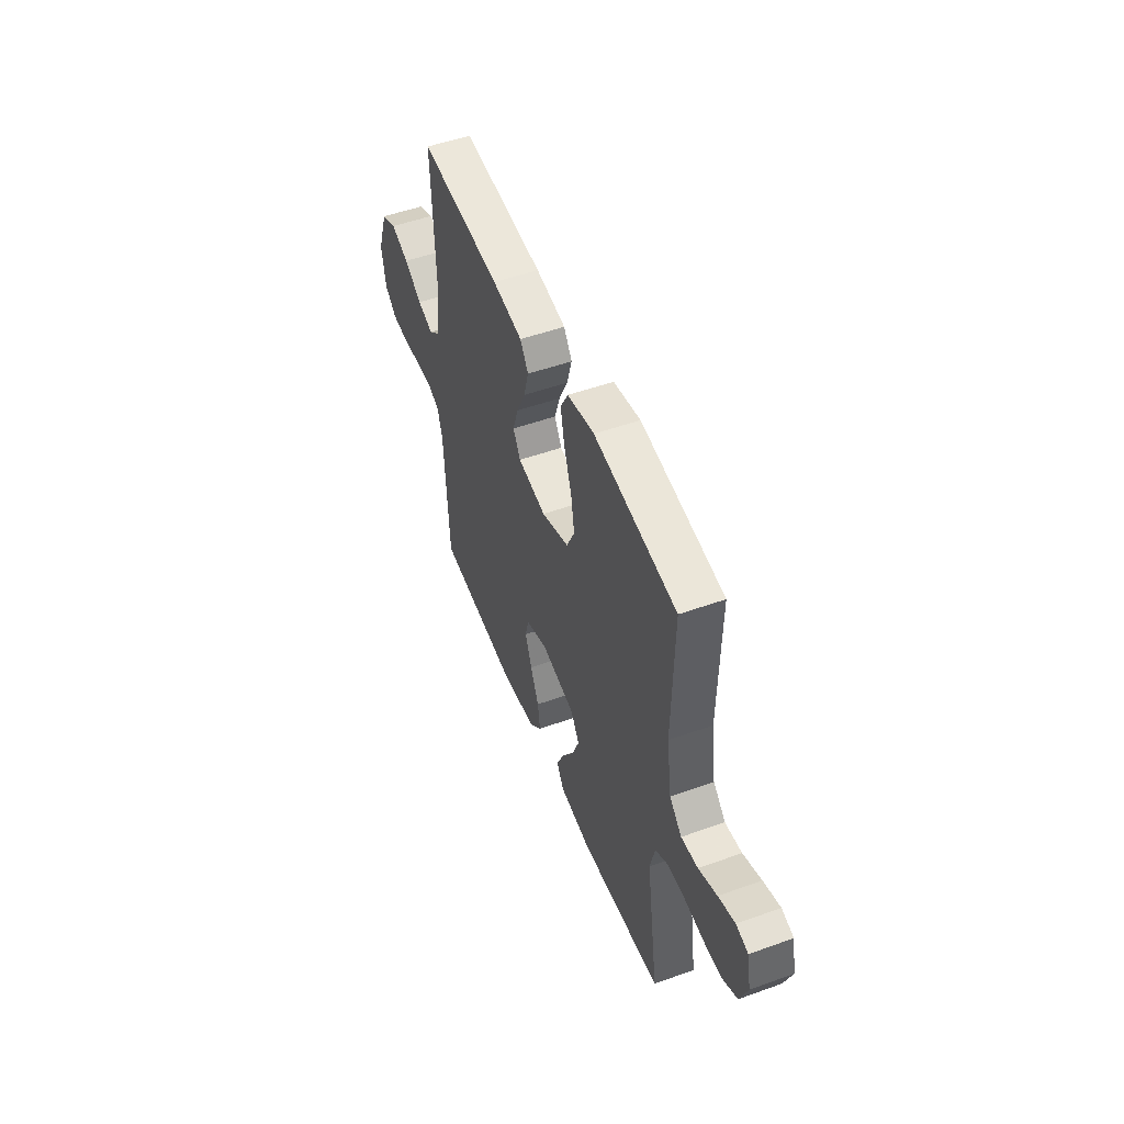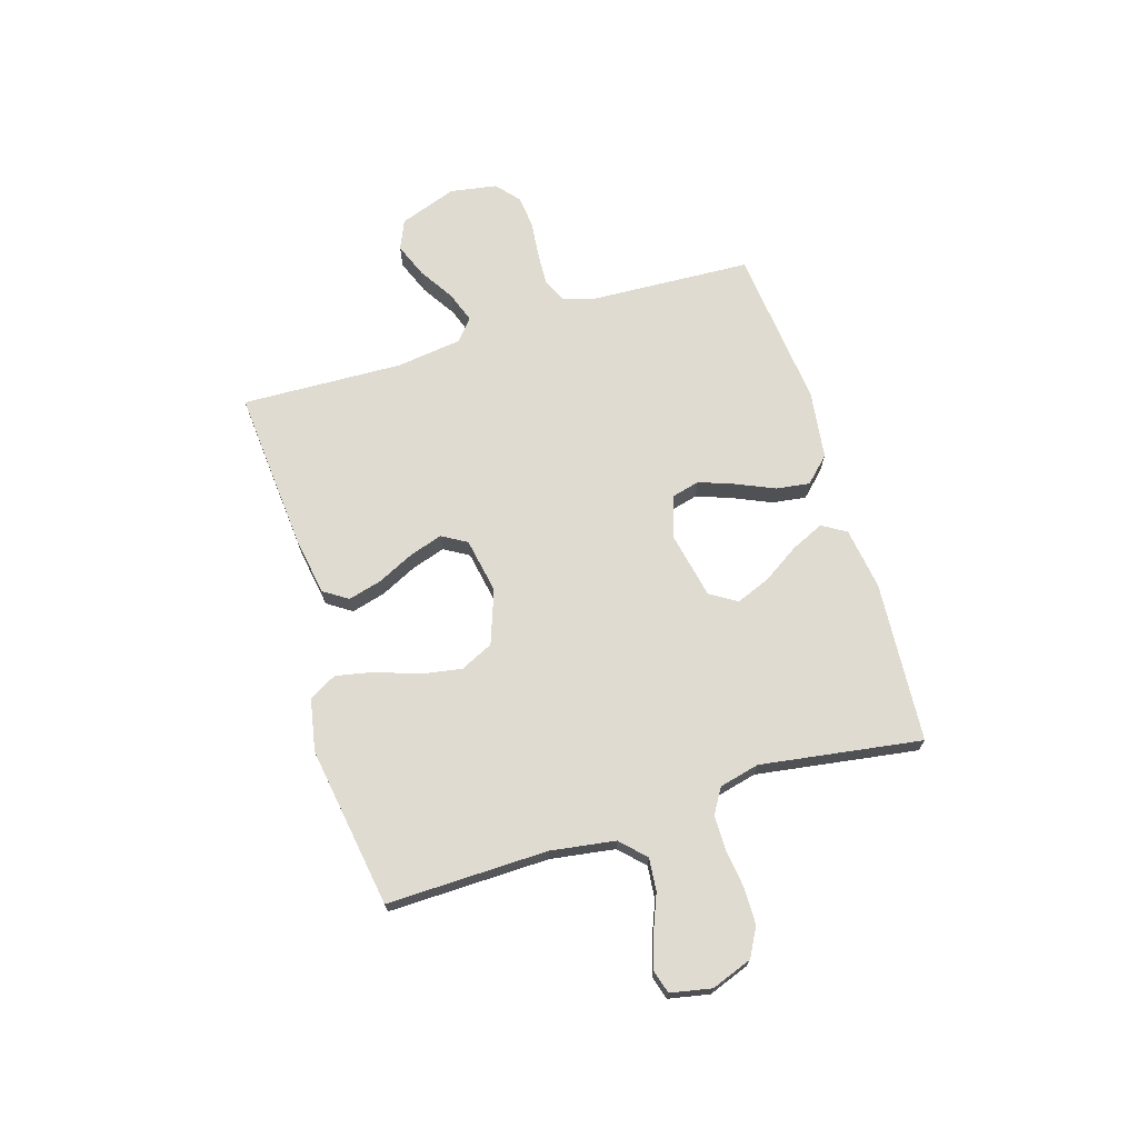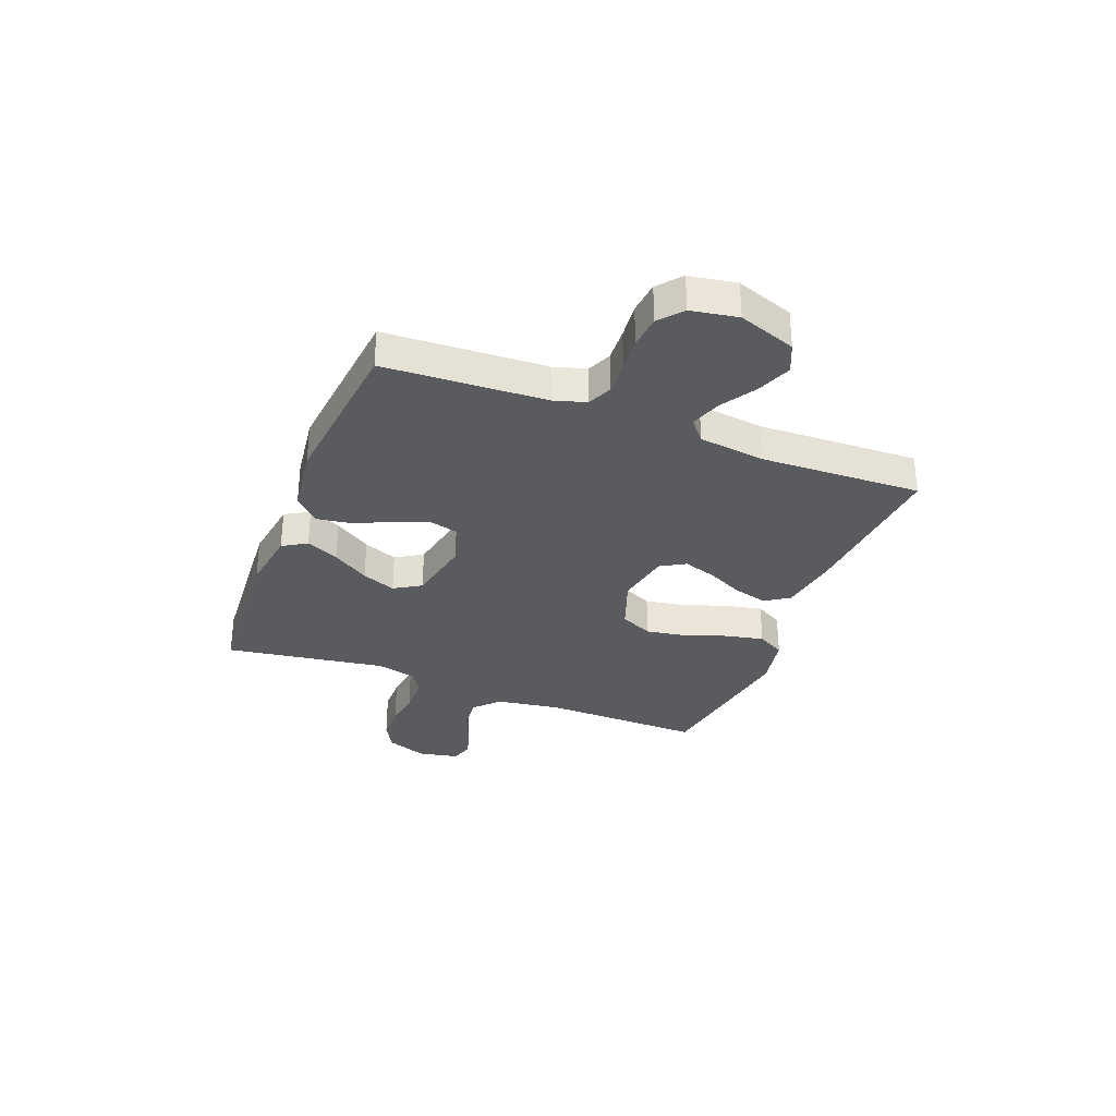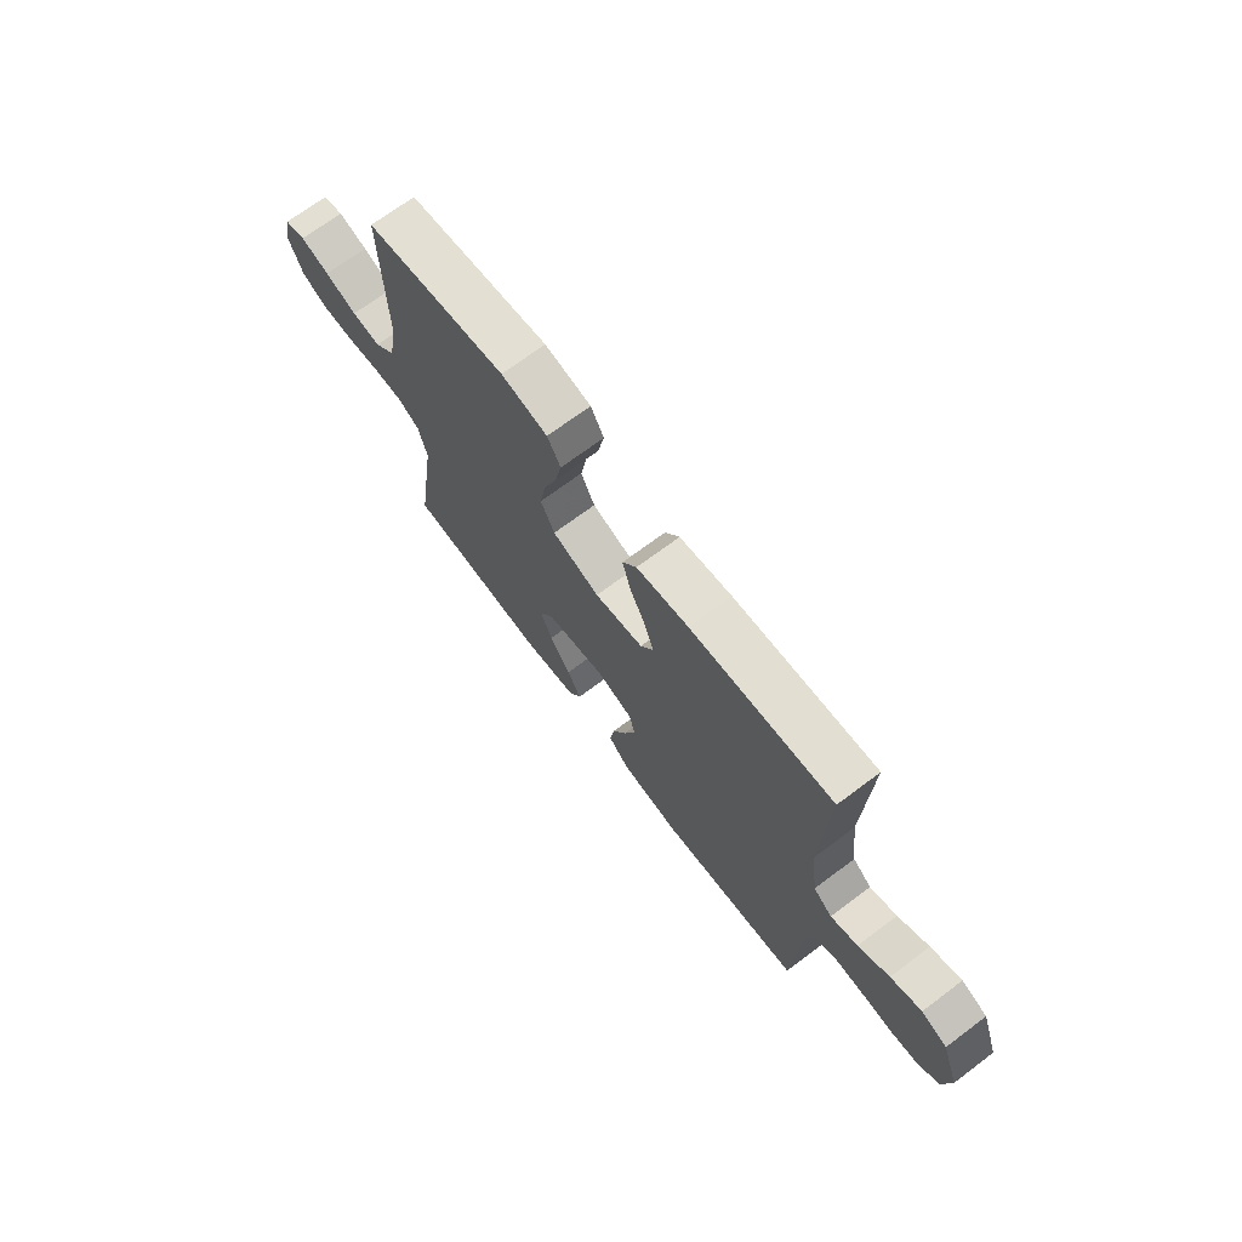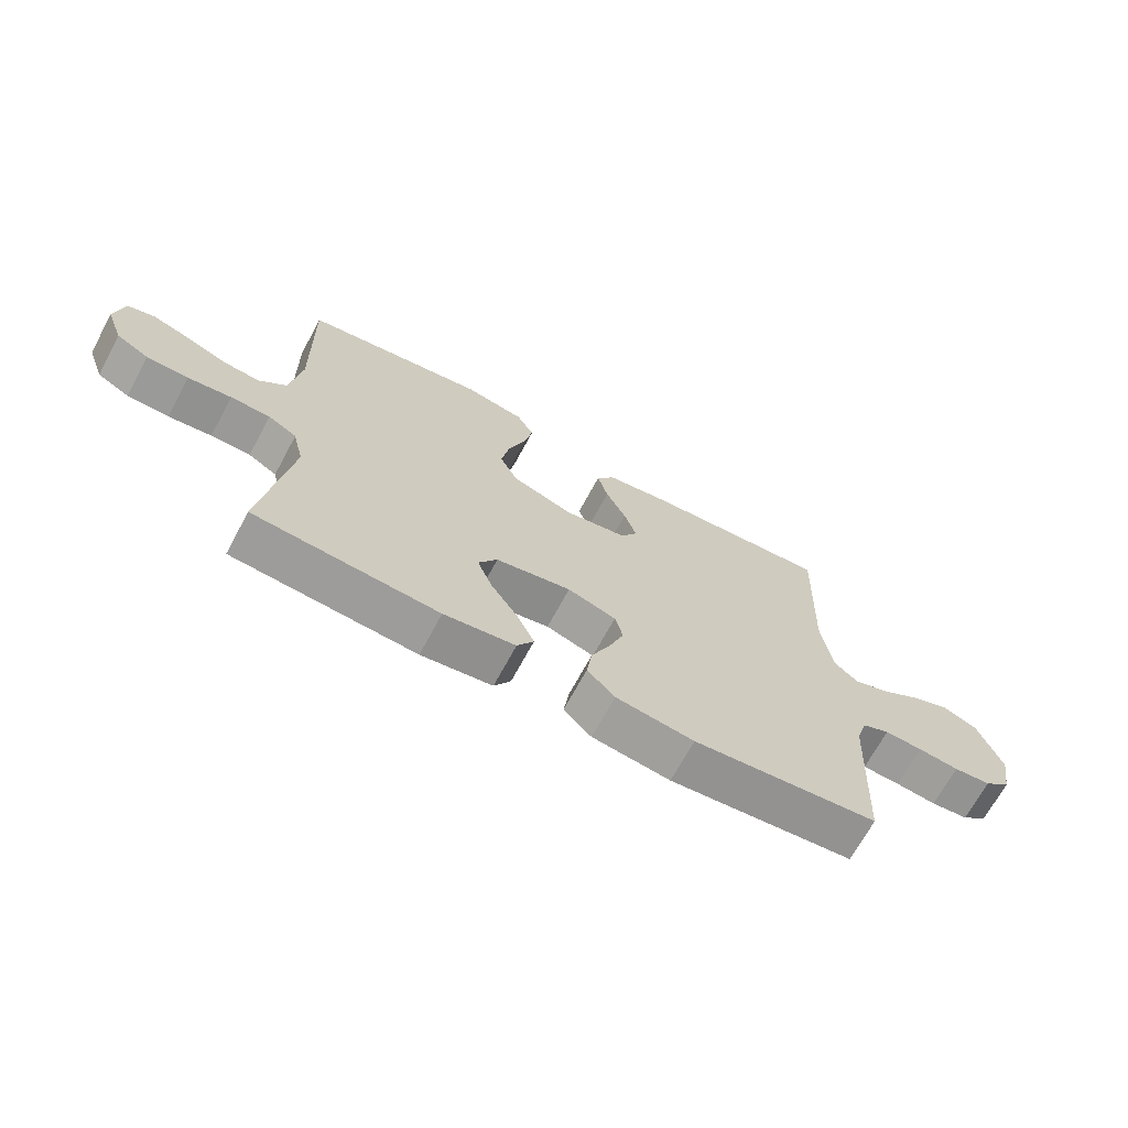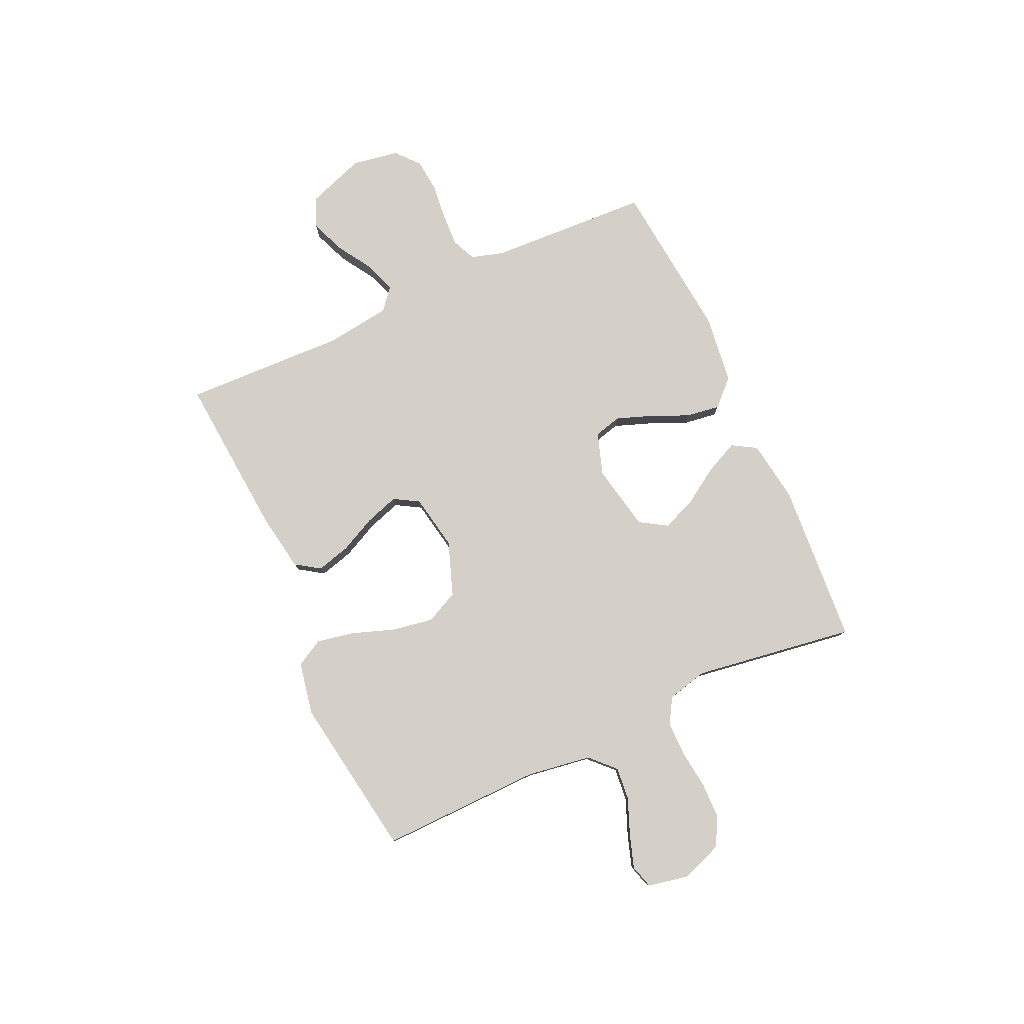
<metadata>
{"format":"obj","ext":"obj","renderer":"f3d","projection":"perspective","resolution":1024,"background":"white","views":[{"elev":51.0,"azim":68.6,"up":"+Z"},{"elev":70.0,"azim":72.9,"up":"+Y"},{"elev":-32.1,"azim":-111.2,"up":"+Y"},{"elev":70.6,"azim":-126.8,"up":"+Z"},{"elev":-68.9,"azim":151.7,"up":"+Z"},{"elev":79.9,"azim":65.4,"up":"+Y"}]}
</metadata>
<code>
v -0.5 0.07 0.5
v -0.2 0.07 0.476
v -0.09 0.07 0.458
v -0.06 0.07 0.413
v -0.077 0.07 0.35
v -0.11 0.07 0.282
v -0.13 0.07 0.22
v -0.103 0.07 0.174
v 0 0.07 0.155
v 0.1 0.07 0.191
v 0.129 0.07 0.252
v 0.116 0.07 0.328
v 0.088 0.07 0.407
v 0.074 0.07 0.477
v 0.102 0.07 0.528
v 0.2 0.07 0.547
v 0.5 0.07 0.5
v 0.494 0.07 0.2
v 0.512 0.07 0.08
v 0.557 0.07 0.036
v 0.618 0.07 0.042
v 0.685 0.07 0.069
v 0.746 0.07 0.089
v 0.79 0.07 0.076
v 0.805 0.07 0
v 0.777 0.07 -0.076
v 0.724 0.07 -0.105
v 0.656 0.07 -0.106
v 0.585 0.07 -0.097
v 0.52 0.07 -0.097
v 0.473 0.07 -0.125
v 0.455 0.07 -0.2
v 0.5 0.07 -0.5
v 0.2 0.07 -0.521
v 0.084 0.07 -0.504
v 0.057 0.07 -0.459
v 0.085 0.07 -0.398
v 0.129 0.07 -0.33
v 0.154 0.07 -0.267
v 0.123 0.07 -0.217
v 0 0.07 -0.192
v -0.079 0.07 -0.218
v -0.092 0.07 -0.269
v -0.068 0.07 -0.335
v -0.037 0.07 -0.405
v -0.028 0.07 -0.468
v -0.073 0.07 -0.514
v -0.2 0.07 -0.531
v -0.5 0.07 -0.5
v -0.515 0.07 -0.2
v -0.533 0.07 -0.14
v -0.578 0.07 -0.12
v -0.64 0.07 -0.123
v -0.706 0.07 -0.13
v -0.767 0.07 -0.124
v -0.81 0.07 -0.087
v -0.825 0.07 0
v -0.787 0.07 0.107
v -0.732 0.07 0.131
v -0.667 0.07 0.105
v -0.602 0.07 0.064
v -0.545 0.07 0.044
v -0.505 0.07 0.077
v -0.489 0.07 0.2
v -0.5 0 0.5
v -0.2 0 0.476
v -0.09 0 0.458
v -0.06 0 0.413
v -0.077 0 0.35
v -0.11 0 0.282
v -0.13 0 0.22
v -0.103 0 0.174
v 0 0 0.155
v 0.1 0 0.191
v 0.129 0 0.252
v 0.116 0 0.328
v 0.088 0 0.407
v 0.074 0 0.477
v 0.102 0 0.528
v 0.2 0 0.547
v 0.5 0 0.5
v 0.494 0 0.2
v 0.512 0 0.08
v 0.557 0 0.036
v 0.618 0 0.042
v 0.685 0 0.069
v 0.746 0 0.089
v 0.79 0 0.076
v 0.805 0 0
v 0.777 0 -0.076
v 0.724 0 -0.105
v 0.656 0 -0.106
v 0.585 0 -0.097
v 0.52 0 -0.097
v 0.473 0 -0.125
v 0.455 0 -0.2
v 0.5 0 -0.5
v 0.2 0 -0.521
v 0.084 0 -0.504
v 0.057 0 -0.459
v 0.085 0 -0.398
v 0.129 0 -0.33
v 0.154 0 -0.267
v 0.123 0 -0.217
v 0 0 -0.192
v -0.079 0 -0.218
v -0.092 0 -0.269
v -0.068 0 -0.335
v -0.037 0 -0.405
v -0.028 0 -0.468
v -0.073 0 -0.514
v -0.2 0 -0.531
v -0.5 0 -0.5
v -0.515 0 -0.2
v -0.533 0 -0.14
v -0.578 0 -0.12
v -0.64 0 -0.123
v -0.706 0 -0.13
v -0.767 0 -0.124
v -0.81 0 -0.087
v -0.825 0 0
v -0.787 0 0.107
v -0.732 0 0.131
v -0.667 0 0.105
v -0.602 0 0.064
v -0.545 0 0.044
v -0.505 0 0.077
v -0.489 0 0.2
f 59 60 61
f 58 59 61
f 57 58 61
f 56 57 61
f 55 56 61
f 54 55 61
f 53 54 61
f 52 53 61 62
f 51 52 62 63
f 48 49 50
f 47 48 50
f 46 47 50
f 45 46 50
f 44 45 50
f 51 63 64
f 50 51 64
f 44 50 64
f 43 44 64
f 36 37 38
f 35 36 38
f 34 35 38
f 33 34 38
f 32 33 38
f 31 32 38 39
f 30 31 39 40
f 27 28 29
f 26 27 29
f 25 26 29
f 24 25 29
f 23 24 29
f 22 23 29
f 21 22 29
f 20 21 29 30
f 30 40 41
f 20 30 41
f 19 20 41
f 16 17 18
f 15 16 18
f 14 15 18
f 13 14 18
f 12 13 18
f 11 12 18 19
f 4 5 6
f 3 4 6
f 2 3 6
f 1 2 6
f 64 1 6
f 64 6 7
f 64 7 8
f 43 64 8
f 42 43 8
f 19 41 42
f 11 19 42
f 10 11 42
f 9 10 42
f 8 9 42
f 125 124 123
f 125 123 122
f 125 122 121
f 125 121 120
f 125 120 119
f 125 119 118
f 125 118 117
f 126 125 117 116
f 127 126 116 115
f 114 113 112
f 114 112 111
f 114 111 110
f 114 110 109
f 114 109 108
f 128 127 115
f 128 115 114
f 128 114 108
f 128 108 107
f 102 101 100
f 102 100 99
f 102 99 98
f 102 98 97
f 102 97 96
f 103 102 96 95
f 104 103 95 94
f 93 92 91
f 93 91 90
f 93 90 89
f 93 89 88
f 93 88 87
f 93 87 86
f 93 86 85
f 94 93 85 84
f 105 104 94
f 105 94 84
f 105 84 83
f 82 81 80
f 82 80 79
f 82 79 78
f 82 78 77
f 82 77 76
f 83 82 76 75
f 70 69 68
f 70 68 67
f 70 67 66
f 70 66 65
f 70 65 128
f 71 70 128
f 72 71 128
f 72 128 107
f 72 107 106
f 106 105 83
f 106 83 75
f 106 75 74
f 106 74 73
f 106 73 72
f 1 65 66 2
f 2 66 67 3
f 3 67 68 4
f 4 68 69 5
f 5 69 70 6
f 6 70 71 7
f 7 71 72 8
f 8 72 73 9
f 9 73 74 10
f 10 74 75 11
f 11 75 76 12
f 12 76 77 13
f 13 77 78 14
f 14 78 79 15
f 15 79 80 16
f 16 80 81 17
f 17 81 82 18
f 18 82 83 19
f 19 83 84 20
f 20 84 85 21
f 21 85 86 22
f 22 86 87 23
f 23 87 88 24
f 24 88 89 25
f 25 89 90 26
f 26 90 91 27
f 27 91 92 28
f 28 92 93 29
f 29 93 94 30
f 30 94 95 31
f 31 95 96 32
f 32 96 97 33
f 33 97 98 34
f 34 98 99 35
f 35 99 100 36
f 36 100 101 37
f 37 101 102 38
f 38 102 103 39
f 39 103 104 40
f 40 104 105 41
f 41 105 106 42
f 42 106 107 43
f 43 107 108 44
f 44 108 109 45
f 45 109 110 46
f 46 110 111 47
f 47 111 112 48
f 48 112 113 49
f 49 113 114 50
f 50 114 115 51
f 51 115 116 52
f 52 116 117 53
f 53 117 118 54
f 54 118 119 55
f 55 119 120 56
f 56 120 121 57
f 57 121 122 58
f 58 122 123 59
f 59 123 124 60
f 60 124 125 61
f 61 125 126 62
f 62 126 127 63
f 63 127 128 64
f 64 128 65 1

</code>
